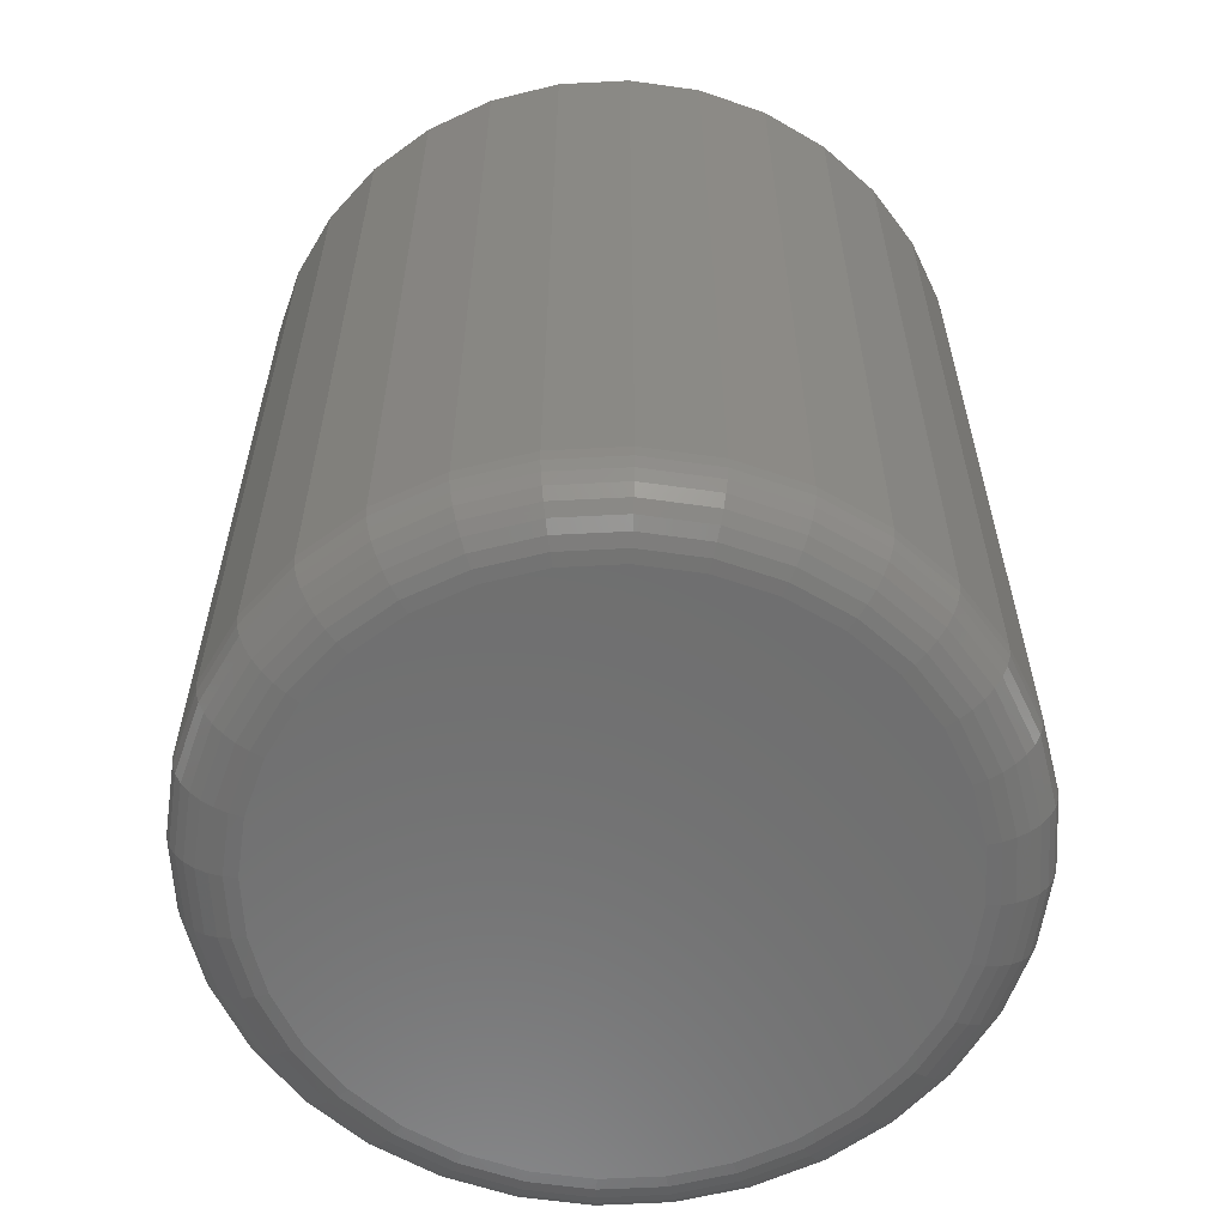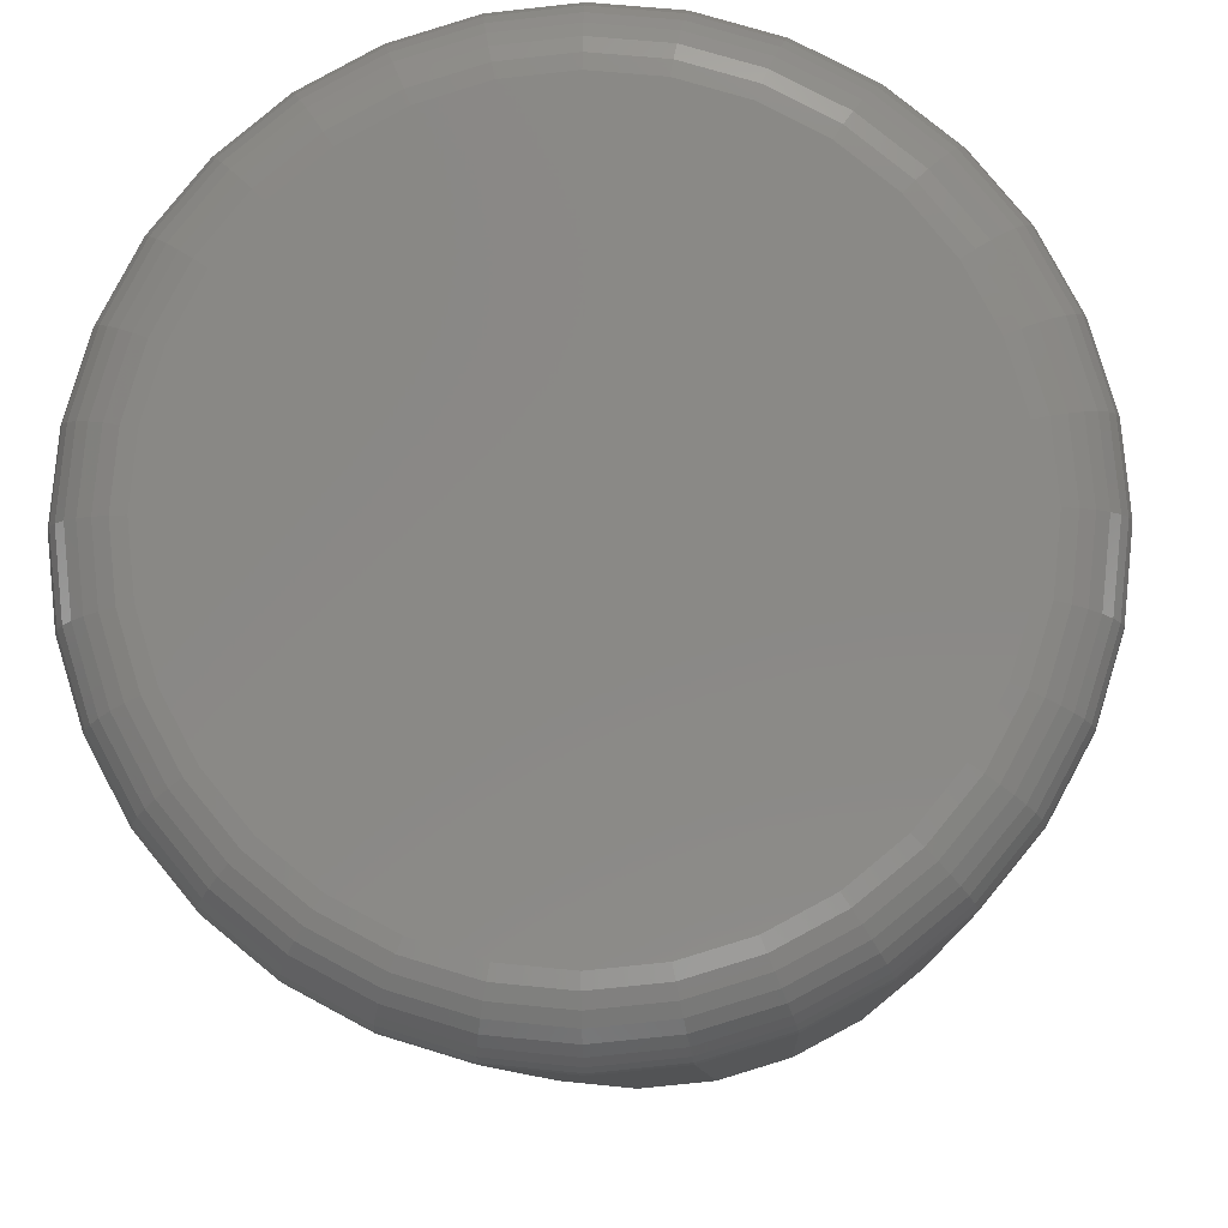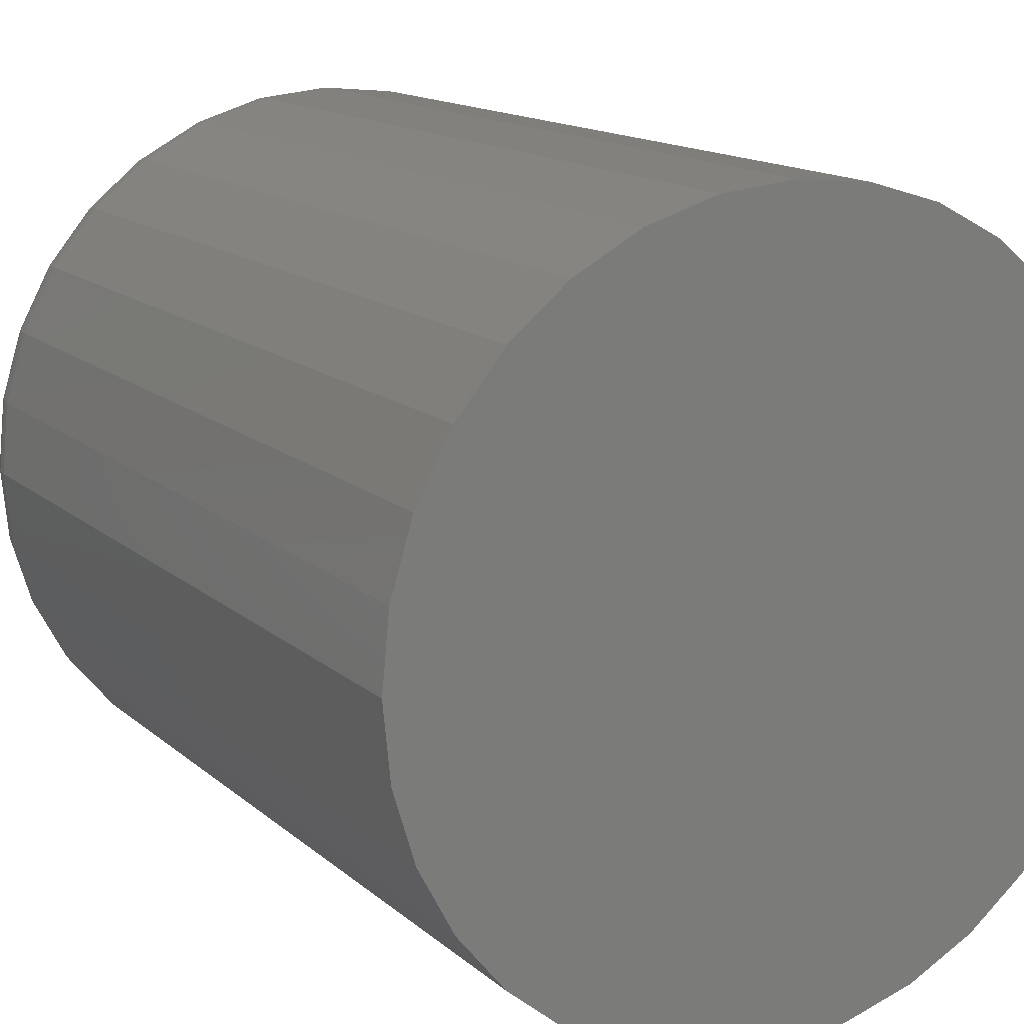
<metadata>
{"format":"stl","ext":"stl","renderer":"f3d","projection":"perspective","resolution":1024,"background":"white","views":[{"elev":-60.3,"azim":-2.6,"up":"+Z"},{"elev":-8.6,"azim":-177.3,"up":"+Y"},{"elev":14.1,"azim":-29.4,"up":"+Y"}]}
</metadata>
<code>
# stl→obj: 320 verts, 636 faces
v 0.007072 0.2493 0
v 0.0557 0.2445 0
v -0.04156 0.2445 0
v -0.08832 0.2303 0
v 0.1025 0.2303 0
v 0.0557 -0.2445 0
v -0.04156 -0.2445 0
v 0.1025 -0.2303 0
v 0.007072 -0.2493 0
v -0.08832 -0.2303 0
v -0.1314 -0.2073 0
v 0.1456 -0.2073 0
v -0.1692 -0.1763 0
v 0.1833 -0.1763 0
v -0.2002 -0.1385 0
v 0.2143 -0.1385 0
v -0.2232 -0.09539 0
v 0.2374 -0.09539 0
v -0.2374 -0.04863 0
v 0.2515 -0.04863 0
v -0.2422 1.336e-16 0
v 0.2563 -2.901e-16 0
v -0.2374 0.04863 0
v 0.2515 0.04863 0
v -0.2232 0.09539 0
v 0.2374 0.09539 0
v -0.2002 0.1385 0
v 0.2143 0.1385 0
v -0.1692 0.1763 0
v 0.1833 0.1763 0
v -0.1314 0.2073 0
v 0.1456 0.2073 0
v 0.311 -7.444e-17 0.05469
v 0.311 0 0.75
v 0.3052 -0.0593 0.05469
v 0.3052 -0.0593 0.75
v 0.2879 -0.1163 0.05469
v 0.2879 -0.1163 0.75
v 0.2598 -0.1689 0.05469
v 0.2598 -0.1689 0.75
v 0.222 -0.2149 0.05469
v 0.222 -0.2149 0.75
v 0.1759 -0.2527 0.05469
v 0.1759 -0.2527 0.75
v 0.1234 -0.2808 0.05469
v 0.1234 -0.2808 0.75
v 0.06637 -0.2981 0.05469
v 0.06637 -0.2981 0.75
v 0.007072 -0.3039 0.05469
v 0.007072 -0.3039 0.75
v -0.05222 -0.2981 0.05469
v -0.05222 -0.2981 0.75
v -0.1092 -0.2808 0.05469
v -0.1092 -0.2808 0.75
v -0.1618 -0.2527 0.05469
v -0.1618 -0.2527 0.75
v -0.2079 -0.2149 0.05469
v -0.2079 -0.2149 0.75
v -0.2457 -0.1689 0.05469
v -0.2457 -0.1689 0.75
v -0.2737 -0.1163 0.05469
v -0.2737 -0.1163 0.75
v -0.291 -0.0593 0.05469
v -0.291 -0.0593 0.75
v -0.2969 3.722e-17 0.05469
v -0.2969 3.722e-17 0.75
v -0.291 0.0593 0.05469
v -0.291 0.0593 0.75
v -0.2737 0.1163 0.05469
v -0.2737 0.1163 0.75
v -0.2457 0.1689 0.05469
v -0.2457 0.1689 0.75
v -0.2079 0.2149 0.05469
v -0.2079 0.2149 0.75
v -0.1618 0.2527 0.05469
v -0.1618 0.2527 0.75
v -0.1092 0.2808 0.05469
v -0.1092 0.2808 0.75
v -0.05222 0.2981 0.05469
v -0.05222 0.2981 0.75
v 0.007072 0.3039 0.05469
v 0.007072 0.3039 0.75
v 0.06637 0.2981 0.05469
v 0.06637 0.2981 0.75
v 0.1234 0.2808 0.05469
v 0.1234 0.2808 0.75
v 0.1759 0.2527 0.05469
v 0.1759 0.2527 0.75
v 0.222 0.2149 0.05469
v 0.222 0.2149 0.75
v 0.2598 0.1689 0.05469
v 0.2598 0.1689 0.75
v 0.2879 0.1163 0.05469
v 0.2879 0.1163 0.75
v 0.3052 0.0593 0.05469
v 0.3052 0.0593 0.75
v 0.31 0 0.04402
v 0.3041 -0.05909 0.04402
v 0.3069 0 0.03376
v 0.3011 -0.05849 0.03376
v 0.3018 -2.776e-17 0.0243
v 0.2961 -0.0575 0.0243
v 0.295 -4.163e-17 0.01602
v 0.2895 -0.05617 0.01602
v 0.2867 -4.163e-17 0.009217
v 0.2813 -0.05456 0.009217
v 0.2773 -4.163e-17 0.004163
v 0.2721 -0.05271 0.004163
v 0.267 -4.163e-17 0.001051
v 0.262 -0.05071 0.001051
v -0.29 -0.05909 0.04402
v -0.2958 3.886e-16 0.04402
v -0.287 -0.05849 0.03376
v -0.2927 4.163e-16 0.03376
v -0.282 -0.0575 0.0243
v -0.2877 3.886e-16 0.0243
v -0.2753 -0.05617 0.01602
v -0.2809 3.608e-16 0.01602
v -0.2672 -0.05456 0.009217
v -0.2726 3.608e-16 0.009217
v -0.2579 -0.05271 0.004163
v -0.2631 3.608e-16 0.004163
v -0.2479 -0.05071 0.001051
v -0.2529 3.331e-16 0.001051
v -0.2728 -0.1159 0.04402
v -0.2699 -0.1147 0.03376
v -0.2652 -0.1128 0.0243
v -0.2589 -0.1102 0.01602
v -0.2513 -0.107 0.009217
v -0.2425 -0.1034 0.004163
v -0.2331 -0.09947 0.001051
v -0.2448 -0.1683 0.04402
v -0.2422 -0.1666 0.03376
v -0.238 -0.1637 0.0243
v -0.2323 -0.16 0.01602
v -0.2254 -0.1554 0.009217
v -0.2176 -0.1501 0.004163
v -0.2091 -0.1444 0.001051
v -0.2071 -0.2142 0.04402
v -0.2049 -0.212 0.03376
v -0.2013 -0.2084 0.0243
v -0.1965 -0.2036 0.01602
v -0.1907 -0.1977 0.009217
v -0.184 -0.1911 0.004163
v -0.1767 -0.1838 0.001051
v -0.1612 -0.2518 0.04402
v -0.1595 -0.2493 0.03376
v -0.1567 -0.2451 0.0243
v -0.1529 -0.2394 0.01602
v -0.1483 -0.2325 0.009217
v -0.143 -0.2247 0.004163
v -0.1373 -0.2161 0.001051
v -0.1088 -0.2798 0.04402
v -0.1077 -0.277 0.03376
v -0.1057 -0.2723 0.0243
v -0.1031 -0.266 0.01602
v -0.09994 -0.2584 0.009217
v -0.09632 -0.2496 0.004163
v -0.0924 -0.2401 0.001051
v -0.05202 -0.2971 0.04402
v -0.05141 -0.294 0.03376
v -0.05043 -0.2891 0.0243
v -0.0491 -0.2824 0.01602
v -0.04748 -0.2743 0.009217
v -0.04564 -0.265 0.004163
v -0.04364 -0.2549 0.001051
v 0.007072 -0.3029 0.04402
v 0.007072 -0.2998 0.03376
v 0.007072 -0.2947 0.0243
v 0.007072 -0.2879 0.01602
v 0.007072 -0.2796 0.009217
v 0.007072 -0.2702 0.004163
v 0.007072 -0.2599 0.001051
v 0.06616 -0.2971 0.04402
v 0.06556 -0.294 0.03376
v 0.06457 -0.2891 0.0243
v 0.06324 -0.2824 0.01602
v 0.06163 -0.2743 0.009217
v 0.05978 -0.265 0.004163
v 0.05778 -0.2549 0.001051
v 0.123 -0.2798 0.04402
v 0.1218 -0.277 0.03376
v 0.1199 -0.2723 0.0243
v 0.1173 -0.266 0.01602
v 0.1141 -0.2584 0.009217
v 0.1105 -0.2496 0.004163
v 0.1065 -0.2401 0.001051
v 0.1754 -0.2518 0.04402
v 0.1736 -0.2493 0.03376
v 0.1708 -0.2451 0.0243
v 0.167 -0.2394 0.01602
v 0.1624 -0.2325 0.009217
v 0.1572 -0.2247 0.004163
v 0.1515 -0.2161 0.001051
v 0.2213 -0.2142 0.04402
v 0.2191 -0.212 0.03376
v 0.2155 -0.2084 0.0243
v 0.2107 -0.2036 0.01602
v 0.2048 -0.1977 0.009217
v 0.1981 -0.1911 0.004163
v 0.1909 -0.1838 0.001051
v 0.2589 -0.1683 0.04402
v 0.2563 -0.1666 0.03376
v 0.2521 -0.1637 0.0243
v 0.2465 -0.16 0.01602
v 0.2396 -0.1554 0.009217
v 0.2317 -0.1501 0.004163
v 0.2232 -0.1444 0.001051
v 0.2869 -0.1159 0.04402
v 0.284 -0.1147 0.03376
v 0.2794 -0.1128 0.0243
v 0.2731 -0.1102 0.01602
v 0.2654 -0.107 0.009217
v 0.2567 -0.1034 0.004163
v 0.2472 -0.09947 0.001051
v -0.29 0.05909 0.04402
v -0.287 0.05849 0.03376
v -0.282 0.0575 0.0243
v -0.2753 0.05617 0.01602
v -0.2672 0.05456 0.009217
v -0.2579 0.05271 0.004163
v -0.2479 0.05071 0.001051
v 0.3041 0.05909 0.04402
v 0.3011 0.05849 0.03376
v 0.2961 0.0575 0.0243
v 0.2895 0.05617 0.01602
v 0.2813 0.05456 0.009217
v 0.2721 0.05271 0.004163
v 0.262 0.05071 0.001051
v 0.2869 0.1159 0.04402
v 0.284 0.1147 0.03376
v 0.2794 0.1128 0.0243
v 0.2731 0.1102 0.01602
v 0.2654 0.107 0.009217
v 0.2567 0.1034 0.004163
v 0.2472 0.09947 0.001051
v 0.2589 0.1683 0.04402
v 0.2563 0.1666 0.03376
v 0.2521 0.1637 0.0243
v 0.2465 0.16 0.01602
v 0.2396 0.1554 0.009217
v 0.2317 0.1501 0.004163
v 0.2232 0.1444 0.001051
v 0.2213 0.2142 0.04402
v 0.2191 0.212 0.03376
v 0.2155 0.2084 0.0243
v 0.2107 0.2036 0.01602
v 0.2048 0.1977 0.009217
v 0.1981 0.1911 0.004163
v 0.1909 0.1838 0.001051
v 0.1754 0.2518 0.04402
v 0.1736 0.2493 0.03376
v 0.1708 0.2451 0.0243
v 0.167 0.2394 0.01602
v 0.1624 0.2325 0.009217
v 0.1572 0.2247 0.004163
v 0.1515 0.2161 0.001051
v 0.123 0.2798 0.04402
v 0.1218 0.277 0.03376
v 0.1199 0.2723 0.0243
v 0.1173 0.266 0.01602
v 0.1141 0.2584 0.009217
v 0.1105 0.2496 0.004163
v 0.1065 0.2401 0.001051
v 0.06616 0.2971 0.04402
v 0.06556 0.294 0.03376
v 0.06457 0.2891 0.0243
v 0.06324 0.2824 0.01602
v 0.06163 0.2743 0.009217
v 0.05978 0.265 0.004163
v 0.05778 0.2549 0.001051
v 0.007072 0.3029 0.04402
v 0.007072 0.2998 0.03376
v 0.007072 0.2947 0.0243
v 0.007072 0.2879 0.01602
v 0.007072 0.2796 0.009217
v 0.007072 0.2702 0.004163
v 0.007072 0.2599 0.001051
v -0.05202 0.2971 0.04402
v -0.05141 0.294 0.03376
v -0.05043 0.2891 0.0243
v -0.0491 0.2824 0.01602
v -0.04748 0.2743 0.009217
v -0.04564 0.265 0.004163
v -0.04364 0.2549 0.001051
v -0.1088 0.2798 0.04402
v -0.1077 0.277 0.03376
v -0.1057 0.2723 0.0243
v -0.1031 0.266 0.01602
v -0.09994 0.2584 0.009217
v -0.09632 0.2496 0.004163
v -0.0924 0.2401 0.001051
v -0.1612 0.2518 0.04402
v -0.1595 0.2493 0.03376
v -0.1567 0.2451 0.0243
v -0.1529 0.2394 0.01602
v -0.1483 0.2325 0.009217
v -0.143 0.2247 0.004163
v -0.1373 0.2161 0.001051
v -0.2071 0.2142 0.04402
v -0.2049 0.212 0.03376
v -0.2013 0.2084 0.0243
v -0.1965 0.2036 0.01602
v -0.1907 0.1977 0.009217
v -0.184 0.1911 0.004163
v -0.1767 0.1838 0.001051
v -0.2448 0.1683 0.04402
v -0.2422 0.1666 0.03376
v -0.238 0.1637 0.0243
v -0.2323 0.16 0.01602
v -0.2254 0.1554 0.009217
v -0.2176 0.1501 0.004163
v -0.2091 0.1444 0.001051
v -0.2728 0.1159 0.04402
v -0.2699 0.1147 0.03376
v -0.2652 0.1128 0.0243
v -0.2589 0.1102 0.01602
v -0.2513 0.107 0.009217
v -0.2425 0.1034 0.004163
v -0.2331 0.09947 0.001051
f 1 2 3
f 4 3 2
f 5 4 2
f 6 7 8
f 9 7 6
f 7 10 8
f 8 10 11
f 8 11 12
f 12 11 13
f 12 13 14
f 14 13 15
f 14 15 16
f 16 15 17
f 16 17 18
f 18 17 19
f 18 19 20
f 20 19 21
f 20 21 22
f 22 21 23
f 22 23 24
f 24 23 25
f 24 25 26
f 26 25 27
f 26 27 28
f 28 27 29
f 28 29 30
f 30 29 31
f 30 31 32
f 32 31 4
f 32 4 5
f 33 34 35
f 35 34 36
f 35 36 37
f 37 36 38
f 37 38 39
f 39 38 40
f 39 40 41
f 41 40 42
f 41 42 43
f 43 42 44
f 43 44 45
f 45 44 46
f 45 46 47
f 47 46 48
f 47 48 49
f 49 48 50
f 49 50 51
f 51 50 52
f 51 52 53
f 53 52 54
f 53 54 55
f 55 54 56
f 55 56 57
f 57 56 58
f 57 58 59
f 59 58 60
f 59 60 61
f 61 60 62
f 61 62 63
f 63 62 64
f 63 64 65
f 65 64 66
f 65 66 67
f 67 66 68
f 67 68 69
f 69 68 70
f 69 70 71
f 71 70 72
f 71 72 73
f 73 72 74
f 73 74 75
f 75 74 76
f 75 76 77
f 77 76 78
f 77 78 79
f 79 78 80
f 79 80 81
f 81 80 82
f 81 82 83
f 83 82 84
f 83 84 85
f 85 84 86
f 85 86 87
f 87 86 88
f 87 88 89
f 89 88 90
f 89 90 91
f 91 90 92
f 91 92 93
f 93 92 94
f 93 94 95
f 95 94 96
f 95 96 33
f 33 96 34
f 33 35 97
f 97 35 98
f 97 98 99
f 99 98 100
f 99 100 101
f 101 100 102
f 101 102 103
f 103 102 104
f 103 104 105
f 105 104 106
f 105 106 107
f 107 106 108
f 107 108 109
f 109 108 110
f 109 110 22
f 22 110 20
f 63 65 111
f 111 65 112
f 111 112 113
f 113 112 114
f 113 114 115
f 115 114 116
f 115 116 117
f 117 116 118
f 117 118 119
f 119 118 120
f 119 120 121
f 121 120 122
f 121 122 123
f 123 122 124
f 123 124 19
f 19 124 21
f 61 63 125
f 125 63 111
f 125 111 126
f 126 111 113
f 126 113 127
f 127 113 115
f 127 115 128
f 128 115 117
f 128 117 129
f 129 117 119
f 129 119 130
f 130 119 121
f 130 121 131
f 131 121 123
f 131 123 17
f 17 123 19
f 59 61 132
f 132 61 125
f 132 125 133
f 133 125 126
f 133 126 134
f 134 126 127
f 134 127 135
f 135 127 128
f 135 128 136
f 136 128 129
f 136 129 137
f 137 129 130
f 137 130 138
f 138 130 131
f 138 131 15
f 15 131 17
f 57 59 139
f 139 59 132
f 139 132 140
f 140 132 133
f 140 133 141
f 141 133 134
f 141 134 142
f 142 134 135
f 142 135 143
f 143 135 136
f 143 136 144
f 144 136 137
f 144 137 145
f 145 137 138
f 145 138 13
f 13 138 15
f 55 57 146
f 146 57 139
f 146 139 147
f 147 139 140
f 147 140 148
f 148 140 141
f 148 141 149
f 149 141 142
f 149 142 150
f 150 142 143
f 150 143 151
f 151 143 144
f 151 144 152
f 152 144 145
f 152 145 11
f 11 145 13
f 53 55 153
f 153 55 146
f 153 146 154
f 154 146 147
f 154 147 155
f 155 147 148
f 155 148 156
f 156 148 149
f 156 149 157
f 157 149 150
f 157 150 158
f 158 150 151
f 158 151 159
f 159 151 152
f 159 152 10
f 10 152 11
f 51 53 160
f 160 53 153
f 160 153 161
f 161 153 154
f 161 154 162
f 162 154 155
f 162 155 163
f 163 155 156
f 163 156 164
f 164 156 157
f 164 157 165
f 165 157 158
f 165 158 166
f 166 158 159
f 166 159 7
f 7 159 10
f 49 51 167
f 167 51 160
f 167 160 168
f 168 160 161
f 168 161 169
f 169 161 162
f 169 162 170
f 170 162 163
f 170 163 171
f 171 163 164
f 171 164 172
f 172 164 165
f 172 165 173
f 173 165 166
f 173 166 9
f 9 166 7
f 47 49 174
f 174 49 167
f 174 167 175
f 175 167 168
f 175 168 176
f 176 168 169
f 176 169 177
f 177 169 170
f 177 170 178
f 178 170 171
f 178 171 179
f 179 171 172
f 179 172 180
f 180 172 173
f 180 173 6
f 6 173 9
f 45 47 181
f 181 47 174
f 181 174 182
f 182 174 175
f 182 175 183
f 183 175 176
f 183 176 184
f 184 176 177
f 184 177 185
f 185 177 178
f 185 178 186
f 186 178 179
f 186 179 187
f 187 179 180
f 187 180 8
f 8 180 6
f 43 45 188
f 188 45 181
f 188 181 189
f 189 181 182
f 189 182 190
f 190 182 183
f 190 183 191
f 191 183 184
f 191 184 192
f 192 184 185
f 192 185 193
f 193 185 186
f 193 186 194
f 194 186 187
f 194 187 12
f 12 187 8
f 41 43 195
f 195 43 188
f 195 188 196
f 196 188 189
f 196 189 197
f 197 189 190
f 197 190 198
f 198 190 191
f 198 191 199
f 199 191 192
f 199 192 200
f 200 192 193
f 200 193 201
f 201 193 194
f 201 194 14
f 14 194 12
f 39 41 202
f 202 41 195
f 202 195 203
f 203 195 196
f 203 196 204
f 204 196 197
f 204 197 205
f 205 197 198
f 205 198 206
f 206 198 199
f 206 199 207
f 207 199 200
f 207 200 208
f 208 200 201
f 208 201 16
f 16 201 14
f 37 39 209
f 209 39 202
f 209 202 210
f 210 202 203
f 210 203 211
f 211 203 204
f 211 204 212
f 212 204 205
f 212 205 213
f 213 205 206
f 213 206 214
f 214 206 207
f 214 207 215
f 215 207 208
f 215 208 18
f 18 208 16
f 35 37 98
f 98 37 209
f 98 209 100
f 100 209 210
f 100 210 102
f 102 210 211
f 102 211 104
f 104 211 212
f 104 212 106
f 106 212 213
f 106 213 108
f 108 213 214
f 108 214 110
f 110 214 215
f 110 215 20
f 20 215 18
f 65 67 112
f 112 67 216
f 112 216 114
f 114 216 217
f 114 217 116
f 116 217 218
f 116 218 118
f 118 218 219
f 118 219 120
f 120 219 220
f 120 220 122
f 122 220 221
f 122 221 124
f 124 221 222
f 124 222 21
f 21 222 23
f 95 33 223
f 223 33 97
f 223 97 224
f 224 97 99
f 224 99 225
f 225 99 101
f 225 101 226
f 226 101 103
f 226 103 227
f 227 103 105
f 227 105 228
f 228 105 107
f 228 107 229
f 229 107 109
f 229 109 24
f 24 109 22
f 93 95 230
f 230 95 223
f 230 223 231
f 231 223 224
f 231 224 232
f 232 224 225
f 232 225 233
f 233 225 226
f 233 226 234
f 234 226 227
f 234 227 235
f 235 227 228
f 235 228 236
f 236 228 229
f 236 229 26
f 26 229 24
f 91 93 237
f 237 93 230
f 237 230 238
f 238 230 231
f 238 231 239
f 239 231 232
f 239 232 240
f 240 232 233
f 240 233 241
f 241 233 234
f 241 234 242
f 242 234 235
f 242 235 243
f 243 235 236
f 243 236 28
f 28 236 26
f 89 91 244
f 244 91 237
f 244 237 245
f 245 237 238
f 245 238 246
f 246 238 239
f 246 239 247
f 247 239 240
f 247 240 248
f 248 240 241
f 248 241 249
f 249 241 242
f 249 242 250
f 250 242 243
f 250 243 30
f 30 243 28
f 87 89 251
f 251 89 244
f 251 244 252
f 252 244 245
f 252 245 253
f 253 245 246
f 253 246 254
f 254 246 247
f 254 247 255
f 255 247 248
f 255 248 256
f 256 248 249
f 256 249 257
f 257 249 250
f 257 250 32
f 32 250 30
f 85 87 258
f 258 87 251
f 258 251 259
f 259 251 252
f 259 252 260
f 260 252 253
f 260 253 261
f 261 253 254
f 261 254 262
f 262 254 255
f 262 255 263
f 263 255 256
f 263 256 264
f 264 256 257
f 264 257 5
f 5 257 32
f 83 85 265
f 265 85 258
f 265 258 266
f 266 258 259
f 266 259 267
f 267 259 260
f 267 260 268
f 268 260 261
f 268 261 269
f 269 261 262
f 269 262 270
f 270 262 263
f 270 263 271
f 271 263 264
f 271 264 2
f 2 264 5
f 81 83 272
f 272 83 265
f 272 265 273
f 273 265 266
f 273 266 274
f 274 266 267
f 274 267 275
f 275 267 268
f 275 268 276
f 276 268 269
f 276 269 277
f 277 269 270
f 277 270 278
f 278 270 271
f 278 271 1
f 1 271 2
f 79 81 279
f 279 81 272
f 279 272 280
f 280 272 273
f 280 273 281
f 281 273 274
f 281 274 282
f 282 274 275
f 282 275 283
f 283 275 276
f 283 276 284
f 284 276 277
f 284 277 285
f 285 277 278
f 285 278 3
f 3 278 1
f 77 79 286
f 286 79 279
f 286 279 287
f 287 279 280
f 287 280 288
f 288 280 281
f 288 281 289
f 289 281 282
f 289 282 290
f 290 282 283
f 290 283 291
f 291 283 284
f 291 284 292
f 292 284 285
f 292 285 4
f 4 285 3
f 75 77 293
f 293 77 286
f 293 286 294
f 294 286 287
f 294 287 295
f 295 287 288
f 295 288 296
f 296 288 289
f 296 289 297
f 297 289 290
f 297 290 298
f 298 290 291
f 298 291 299
f 299 291 292
f 299 292 31
f 31 292 4
f 73 75 300
f 300 75 293
f 300 293 301
f 301 293 294
f 301 294 302
f 302 294 295
f 302 295 303
f 303 295 296
f 303 296 304
f 304 296 297
f 304 297 305
f 305 297 298
f 305 298 306
f 306 298 299
f 306 299 29
f 29 299 31
f 71 73 307
f 307 73 300
f 307 300 308
f 308 300 301
f 308 301 309
f 309 301 302
f 309 302 310
f 310 302 303
f 310 303 311
f 311 303 304
f 311 304 312
f 312 304 305
f 312 305 313
f 313 305 306
f 313 306 27
f 27 306 29
f 69 71 314
f 314 71 307
f 314 307 315
f 315 307 308
f 315 308 316
f 316 308 309
f 316 309 317
f 317 309 310
f 317 310 318
f 318 310 311
f 318 311 319
f 319 311 312
f 319 312 320
f 320 312 313
f 320 313 25
f 25 313 27
f 67 69 216
f 216 69 314
f 216 314 217
f 217 314 315
f 217 315 218
f 218 315 316
f 218 316 219
f 219 316 317
f 219 317 220
f 220 317 318
f 220 318 221
f 221 318 319
f 221 319 222
f 222 319 320
f 222 320 23
f 23 320 25
f 80 84 82
f 84 80 86
f 86 80 78
f 86 78 88
f 88 78 76
f 88 76 90
f 90 76 74
f 90 74 92
f 92 74 72
f 92 72 94
f 94 72 70
f 94 70 96
f 96 70 68
f 96 68 34
f 34 68 66
f 34 66 36
f 36 66 64
f 36 64 38
f 38 64 62
f 38 62 40
f 40 62 60
f 40 60 42
f 42 60 58
f 42 58 44
f 44 58 56
f 44 56 46
f 46 56 54
f 46 54 48
f 48 54 52
f 48 52 50

</code>
